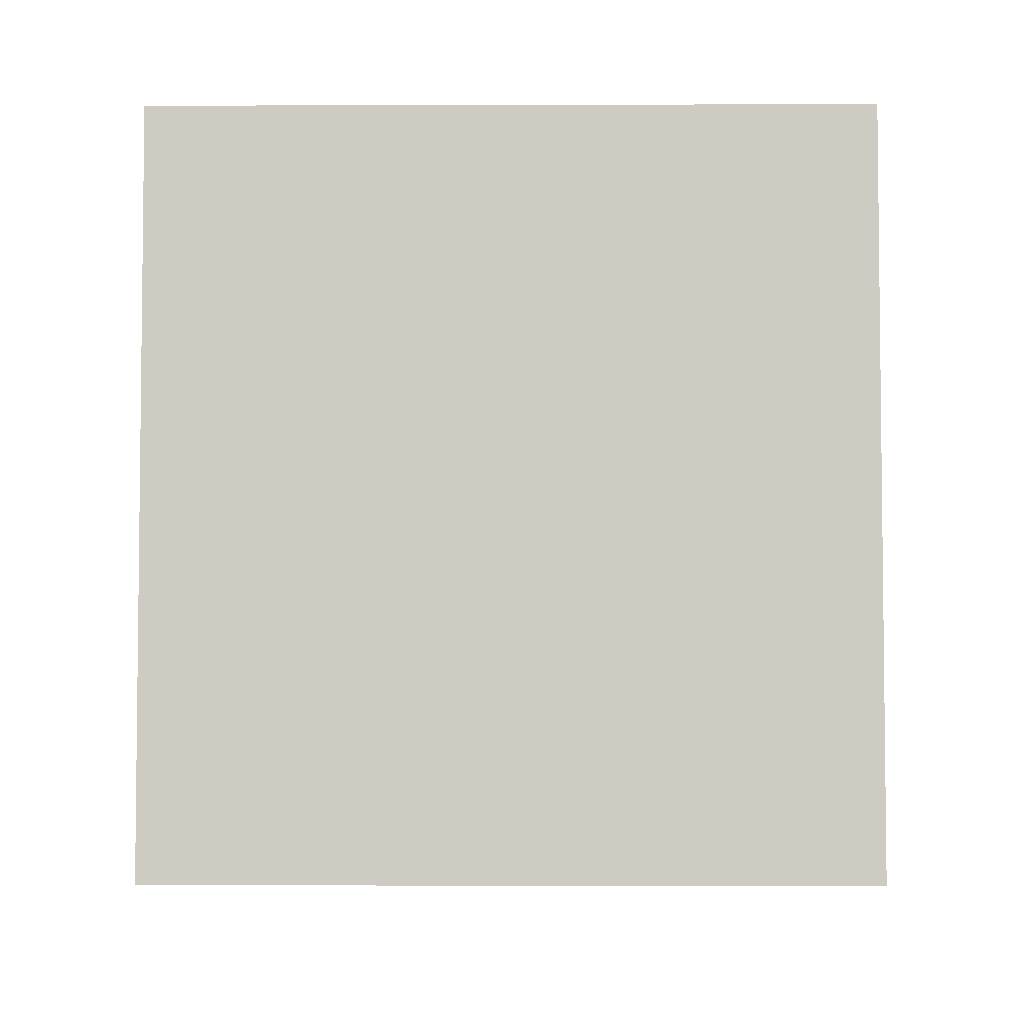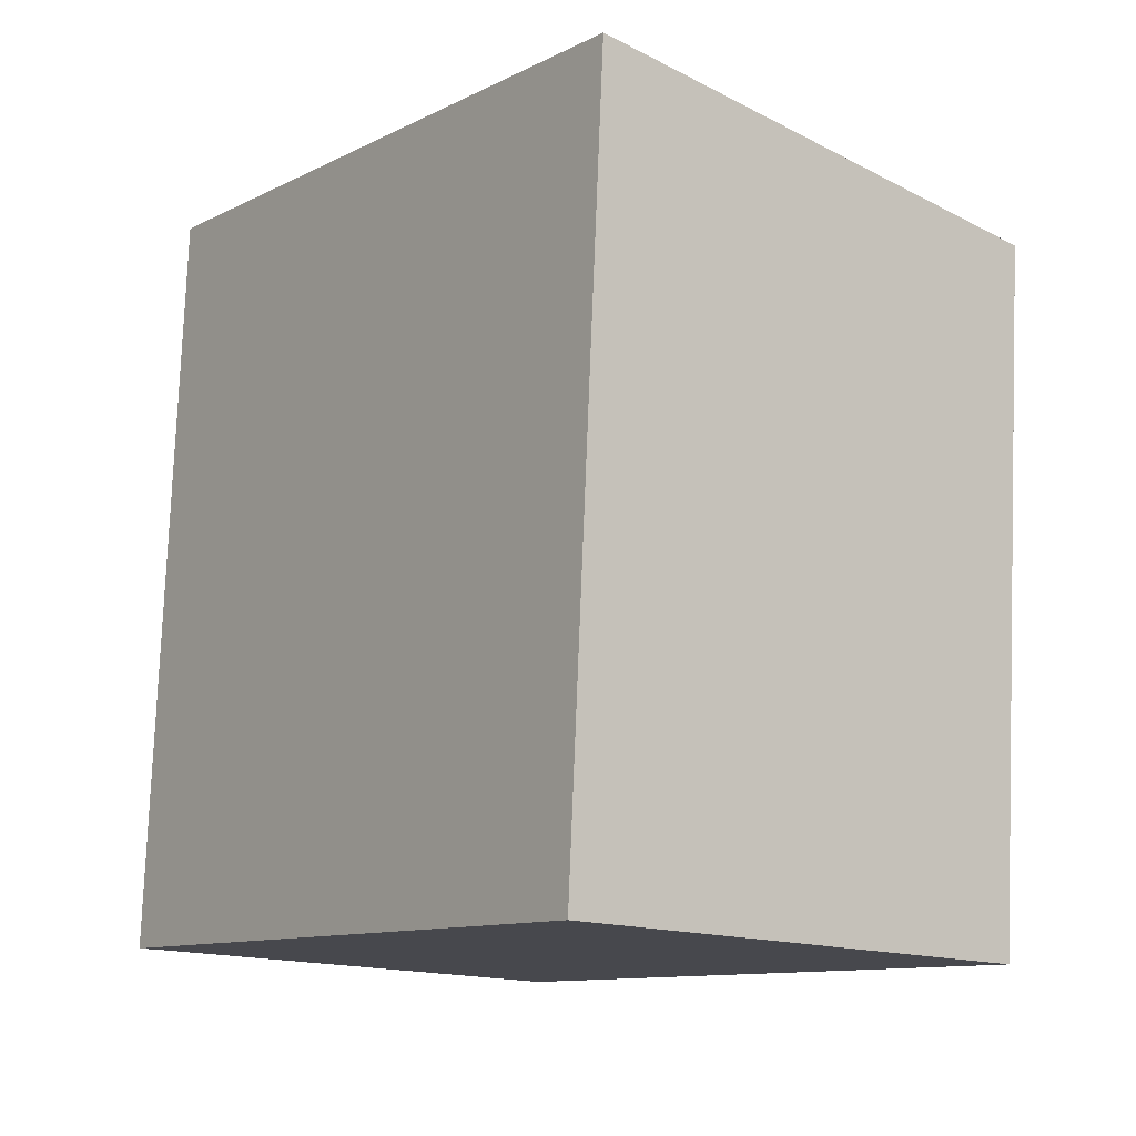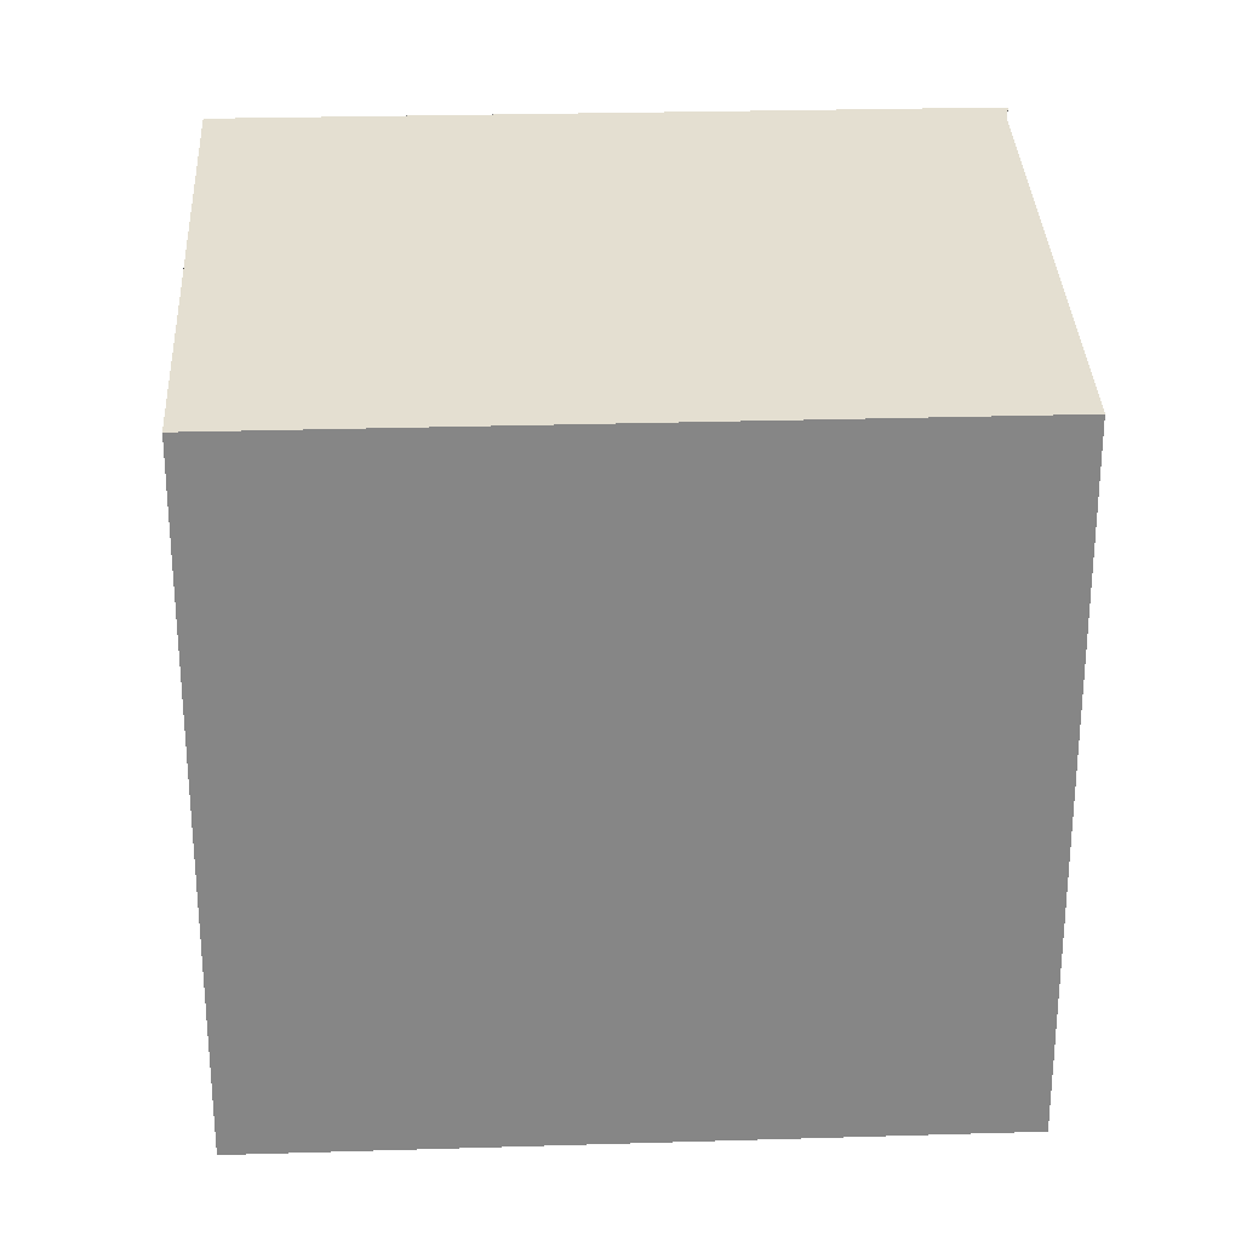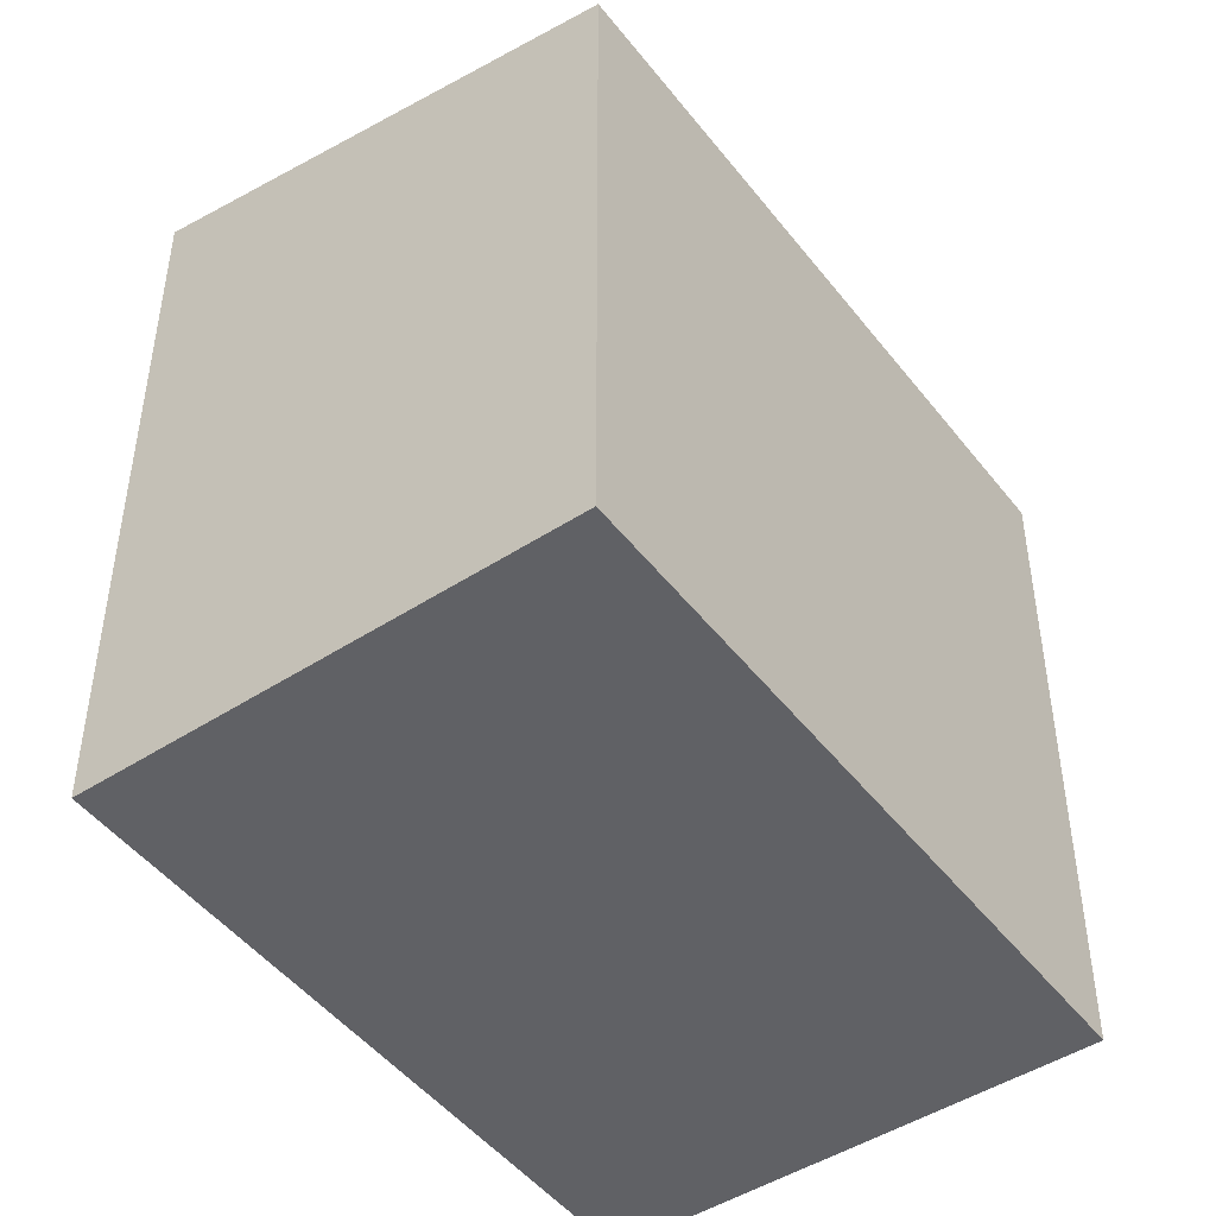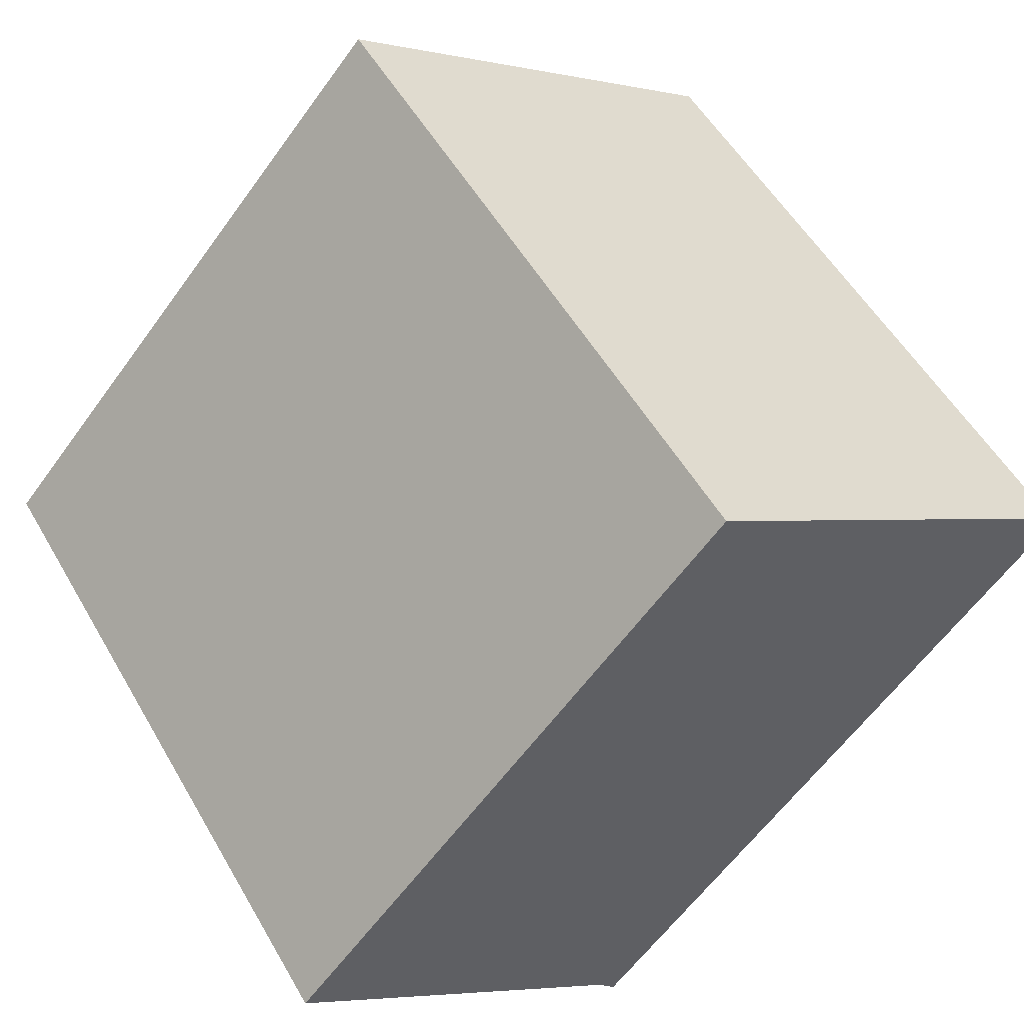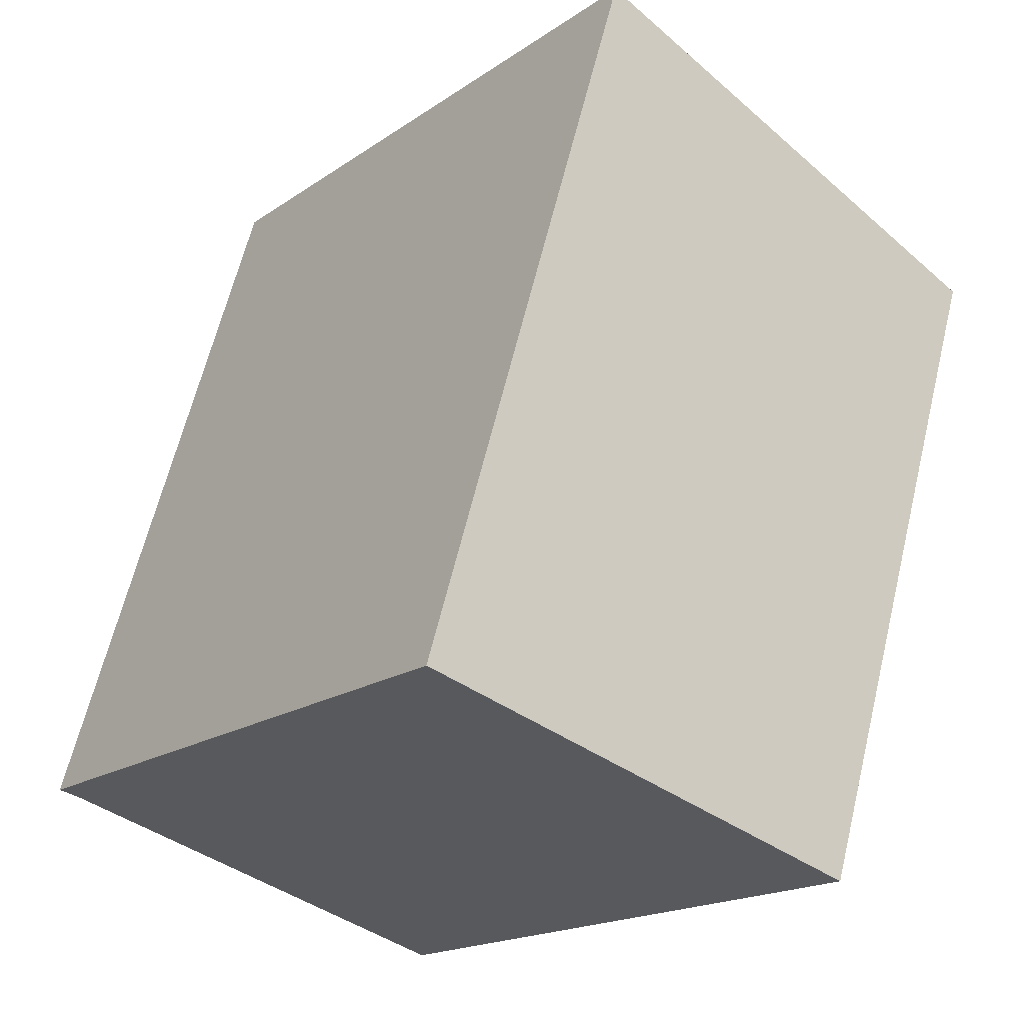
<metadata>
{"format":"obj","ext":"obj","renderer":"f3d","projection":"perspective","resolution":1024,"background":"white","views":[{"elev":-4.8,"azim":127.4,"up":"+Z"},{"elev":78.3,"azim":-177.7,"up":"+Y"},{"elev":28.1,"azim":-55.6,"up":"+Z"},{"elev":-48.1,"azim":-107.0,"up":"+Z"},{"elev":-60.7,"azim":-35.7,"up":"+Y"},{"elev":63.1,"azim":-166.4,"up":"+Y"}]}
</metadata>
<code>
v -926.6 -1639 2.117
v -925.4 -1638 2.352
v -924.1 -1640 2.351
v -924.1 -1640 2.341
v -925.3 -1641 2.118
v -925.4 -1638 2.352
v -926.6 -1639 2.117
v -926.6 -1639 0
v -925.4 -1638 0
v -924.1 -1640 2.351
v -925.4 -1638 2.352
v -925.4 -1638 0
v -924.1 -1640 0
v -924.1 -1640 2.341
v -924.1 -1640 2.351
v -924.1 -1640 0
v -924.1 -1640 0
v -925.3 -1641 2.118
v -924.1 -1640 2.341
v -924.1 -1640 0
v -925.3 -1641 0
v -926.6 -1639 2.117
v -925.3 -1641 2.118
v -925.3 -1641 0
v -926.6 -1639 0
v -926.6 -1639 0
v -925.4 -1638 0
v -924.1 -1640 0
v -924.1 -1640 0
v -925.3 -1641 0
f 2 3 4 5 1
f 7 8 9 6
f 11 12 13 10
f 15 16 17 14
f 19 20 21 18
f 23 24 25 22
f 27 28 29 30 26

</code>
